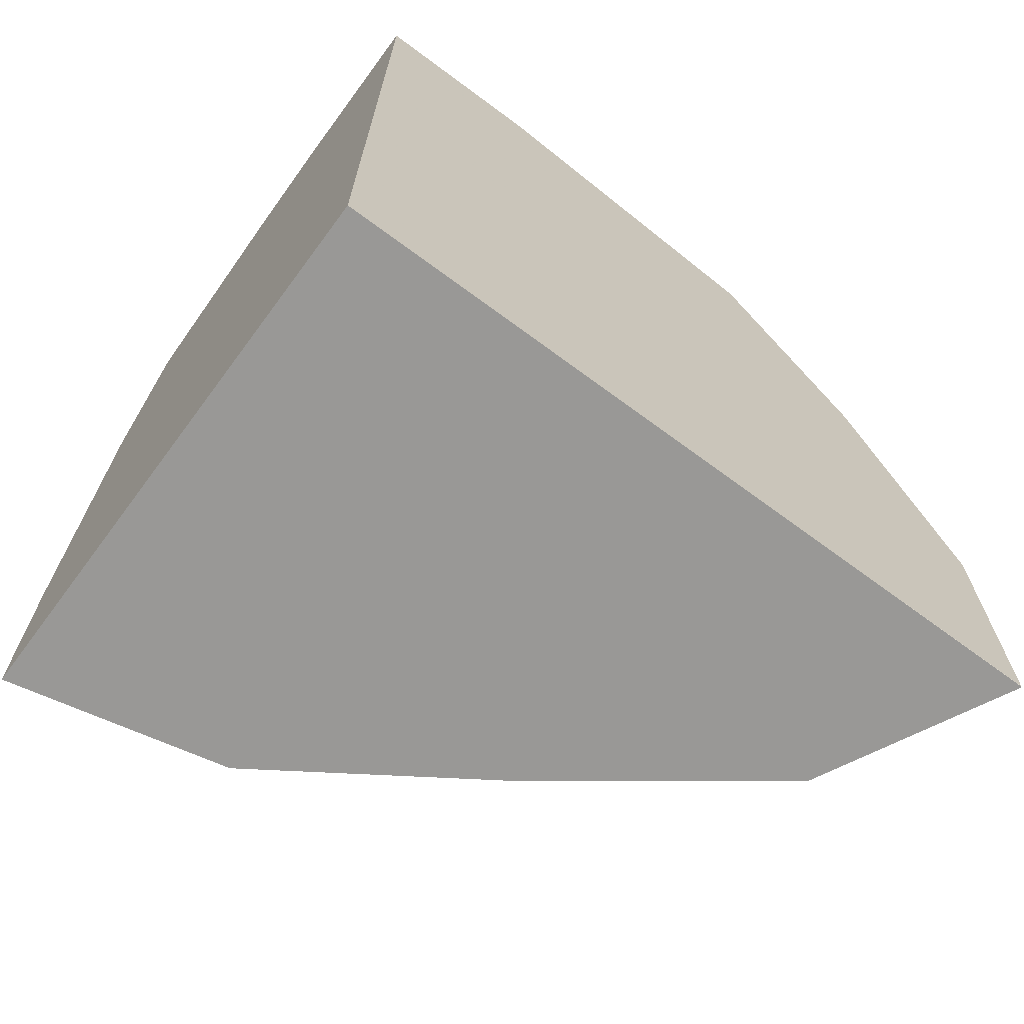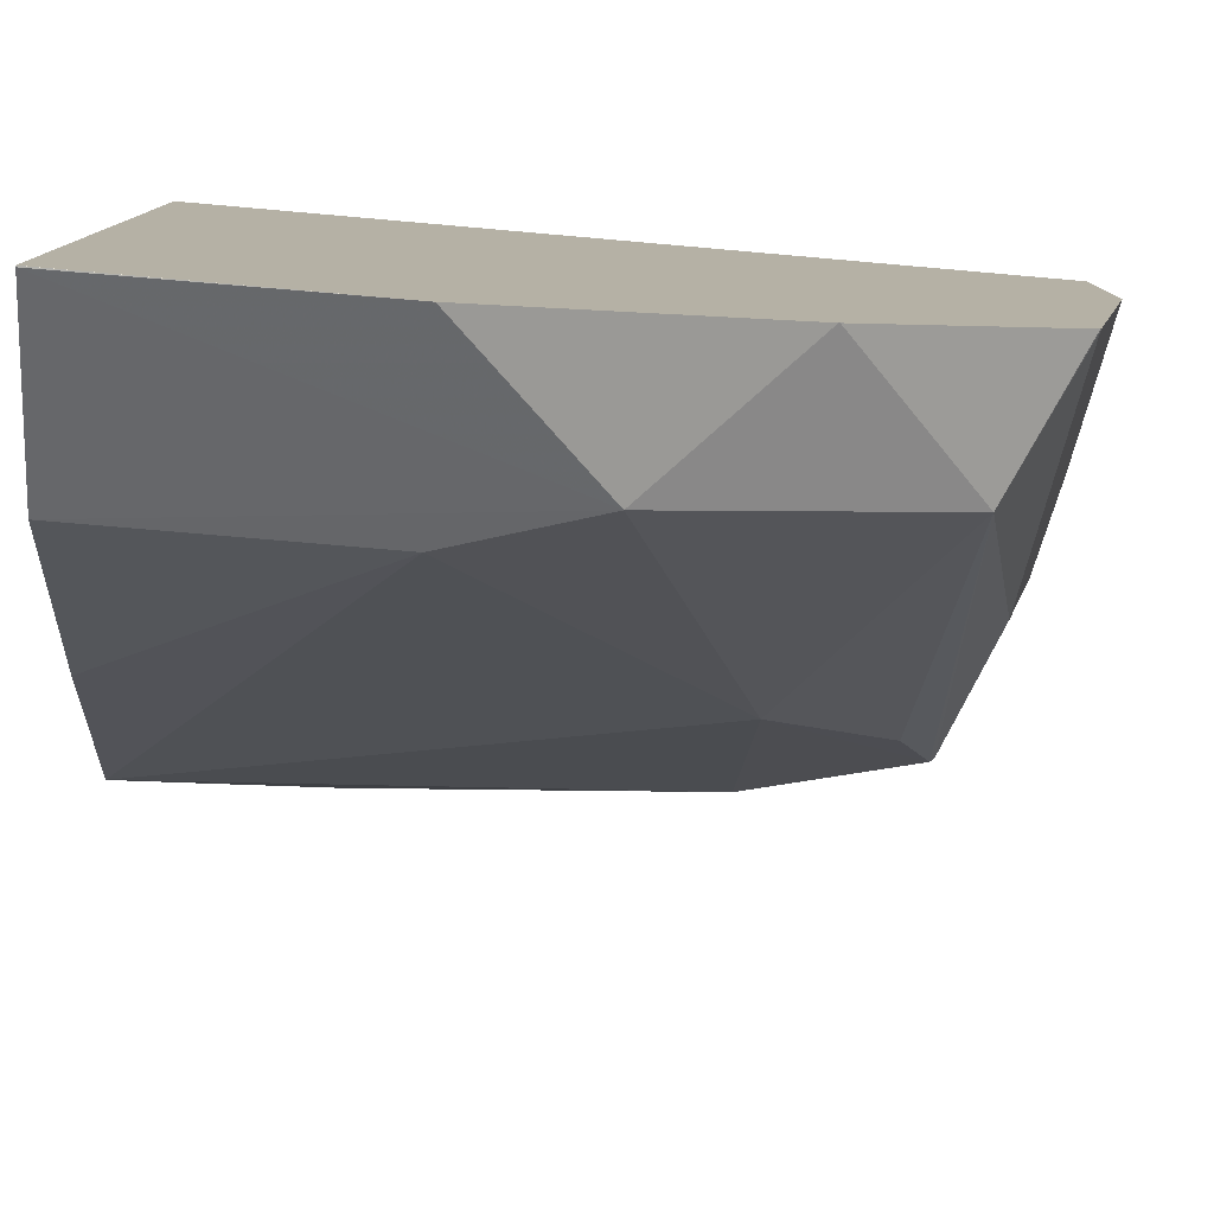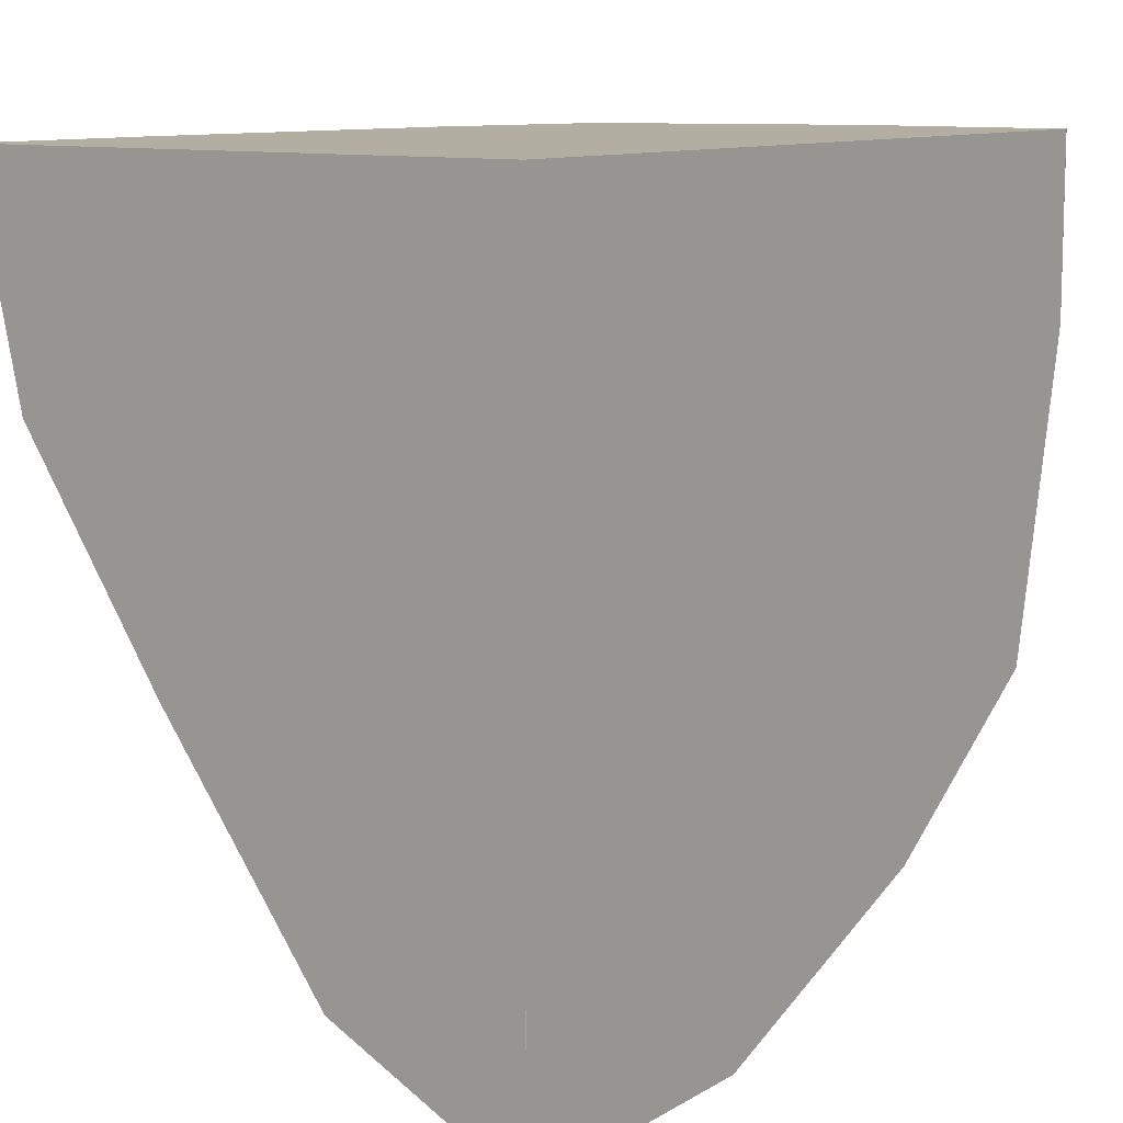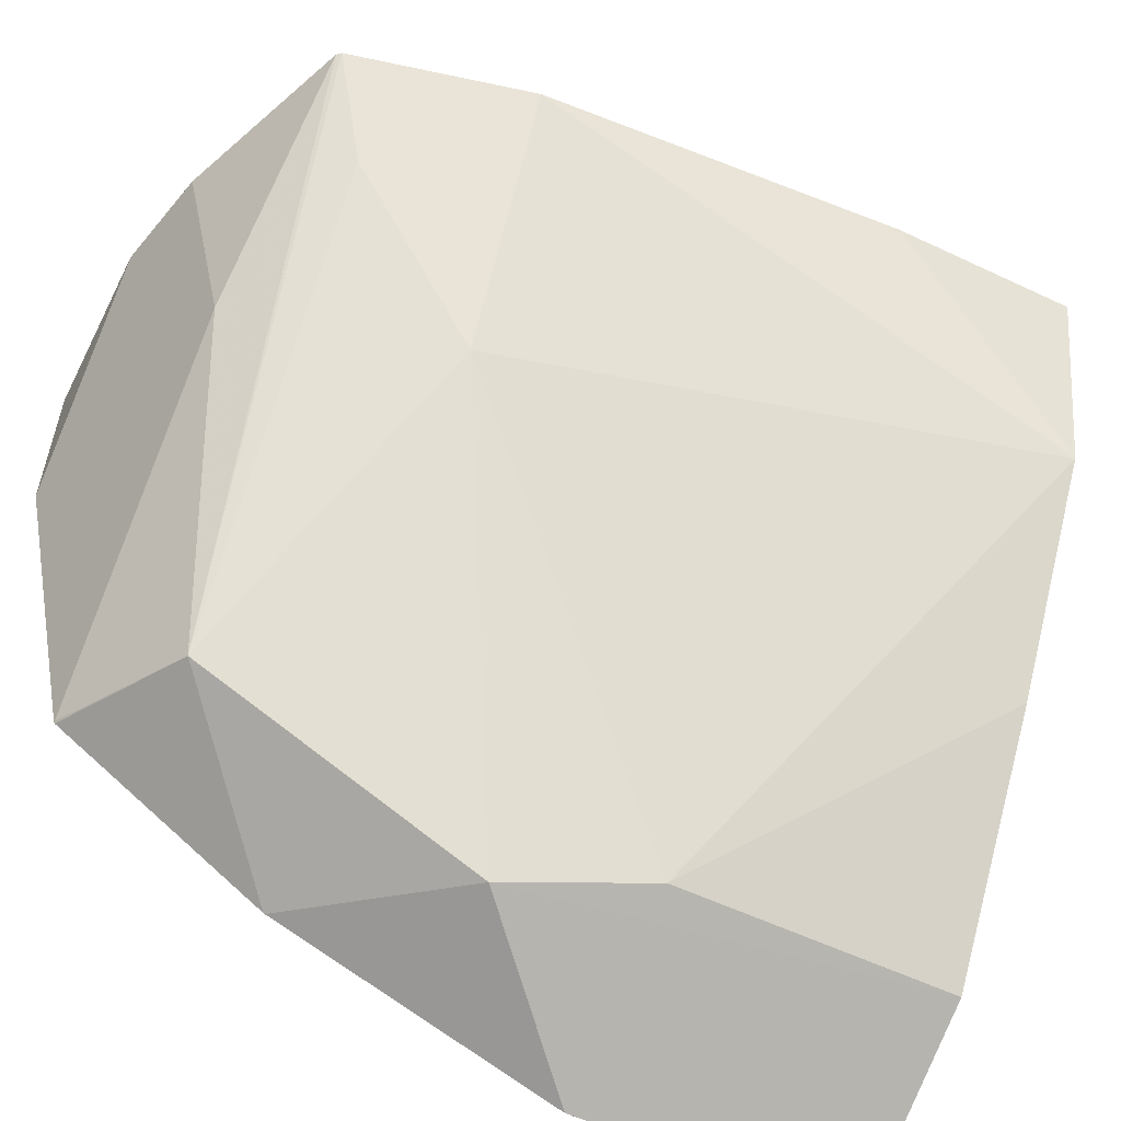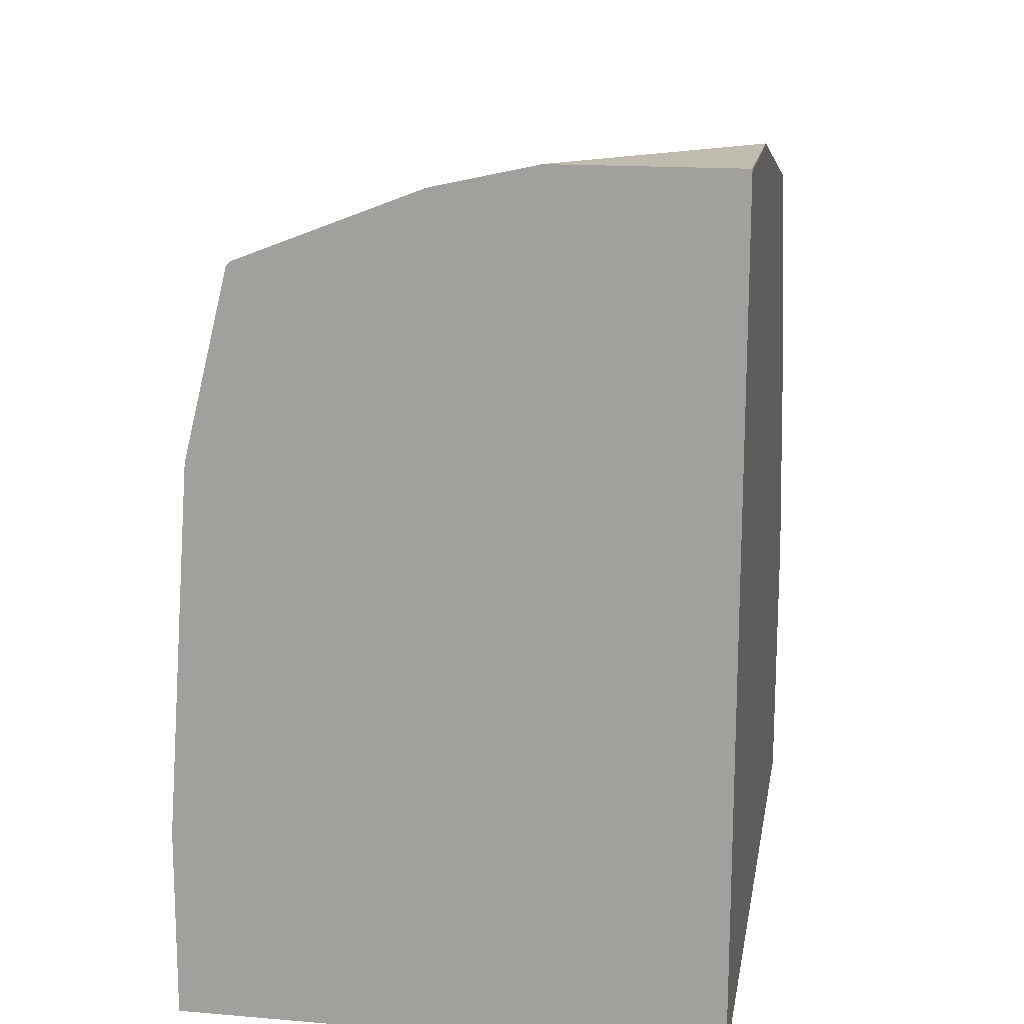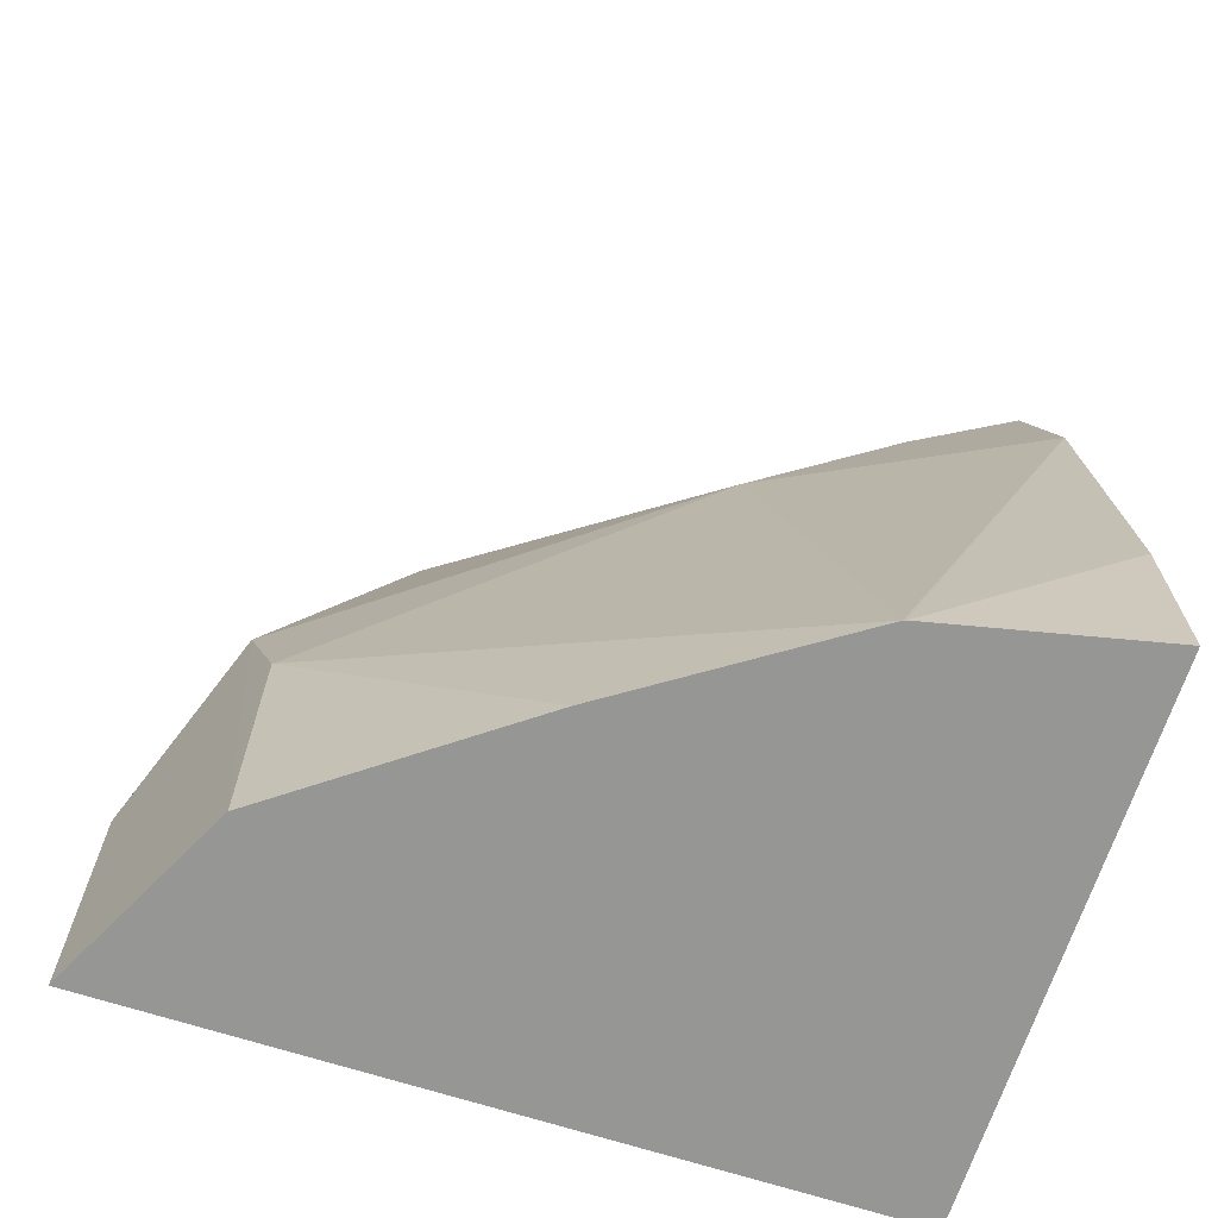
<metadata>
{"format":"obj","ext":"obj","renderer":"f3d","projection":"perspective","resolution":1024,"background":"white","views":[{"elev":-68.6,"azim":-126.6,"up":"+Z"},{"elev":-78.9,"azim":-95.0,"up":"+Y"},{"elev":10.7,"azim":-144.4,"up":"+Y"},{"elev":-56.4,"azim":63.4,"up":"+Y"},{"elev":16.2,"azim":-170.2,"up":"+Z"},{"elev":-67.7,"azim":72.1,"up":"+Z"}]}
</metadata>
<code>
v 0.3025 0.1512 0.6051
v 0.3026 0.1512 0.6051
v 0.3025 0.1513 0.6355
v 0.3025 0.1513 0.6051
v 0.3025 0.1737 0.6051
v 0.3229 0.1614 0.6051
v 0.3178 0.1589 0.6507
v 0.3026 0.1513 0.6355
v 0.3025 0.1626 0.6658
v 0.3025 0.2311 0.6051
v 0.3405 0.1853 0.6051
v 0.3228 0.1614 0.6355
v 0.343 0.2018 0.6658
v 0.3178 0.174 0.6809
v 0.3025 0.1626 0.6659
v 0.3608 0.2311 0.6051
v 0.3025 0.2311 0.6959
v 0.3557 0.2079 0.6051
v 0.3531 0.2219 0.6658
v 0.3527 0.2311 0.6856
v 0.348 0.2194 0.6809
v 0.3523 0.2311 0.6861
v 0.3329 0.2081 0.6885
v 0.3026 0.1778 0.6885
v 0.3025 0.1776 0.6884
v 0.3608 0.231 0.6051
v 0.3607 0.2311 0.6258
v 0.3025 0.2118 0.6961
v 0.3026 0.2311 0.6961
v 0.3557 0.2082 0.6051
v 0.3577 0.2311 0.6658
v 0.3329 0.2311 0.6936
v 0.3219 0.2311 0.6961
v 0.3026 0.2118 0.6961
v 0.3025 0.1778 0.6885
v 0.3025 0.2117 0.6961
f 14 23 24
f 14 22 23
f 14 20 22
f 14 21 20
f 13 18 19
f 13 21 14
f 11 18 12
f 13 19 20
f 12 18 13
f 10 27 16
f 10 31 27
f 14 24 25
f 10 20 31
f 13 20 21
f 14 25 15
f 23 35 24
f 17 28 29
f 10 22 20
f 28 33 29
f 28 34 33
f 28 36 34
f 27 31 30
f 26 27 30
f 16 27 26
f 24 35 25
f 23 33 34
f 23 32 33
f 22 32 23
f 19 31 20
f 18 31 19
f 18 30 31
f 23 34 35
f 10 32 22
f 34 36 35
f 10 29 33
f 2 8 3
f 2 7 8
f 2 6 7
f 1 6 2
f 1 11 6
f 1 18 11
f 3 8 7
f 1 30 18
f 1 16 26
f 1 10 16
f 1 5 10
f 1 3 4
f 1 2 3
f 10 33 32
f 1 26 30
f 3 7 9
f 1 4 5
f 3 15 25
f 10 17 29
f 3 9 15
f 7 12 13
f 7 14 15
f 7 13 14
f 6 12 7
f 6 11 12
f 7 15 9
f 3 10 5
f 3 17 10
f 3 28 17
f 3 36 28
f 3 25 35
f 3 35 36
f 3 5 4

</code>
